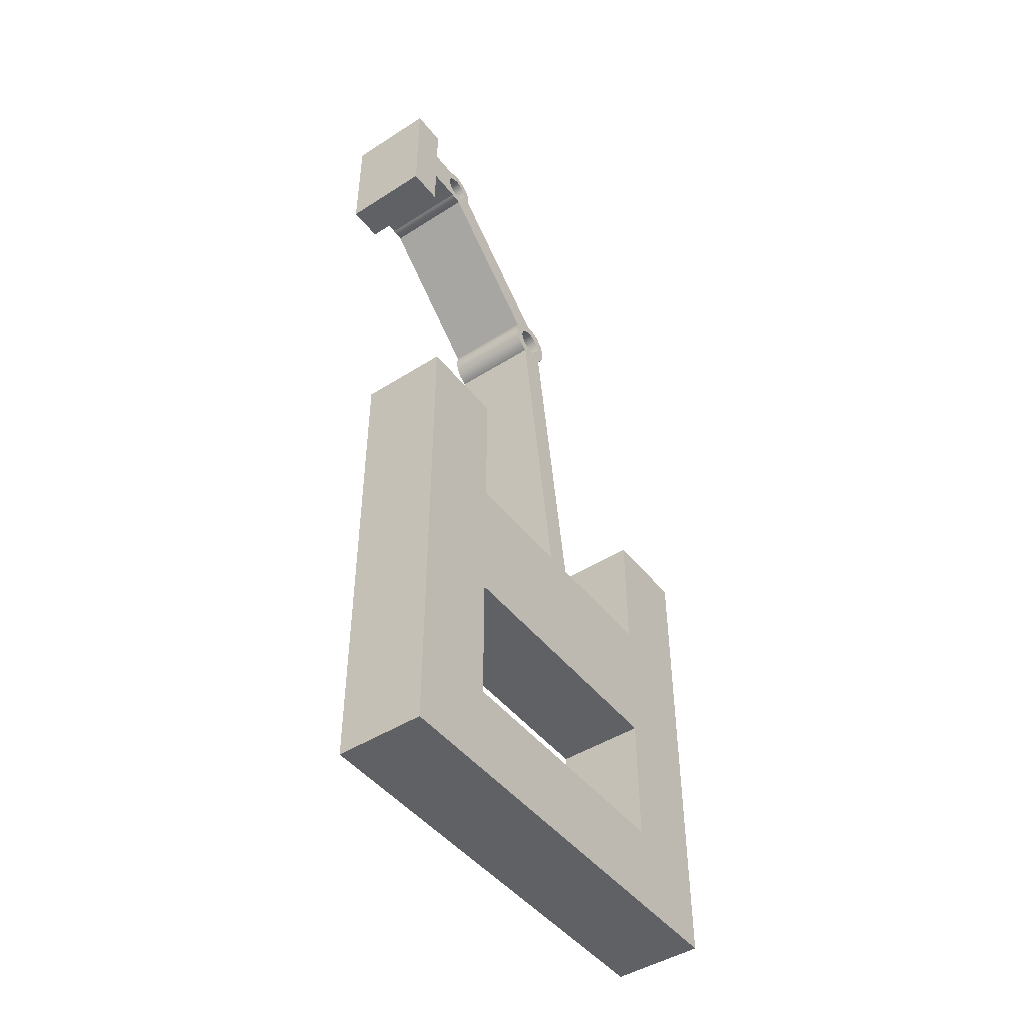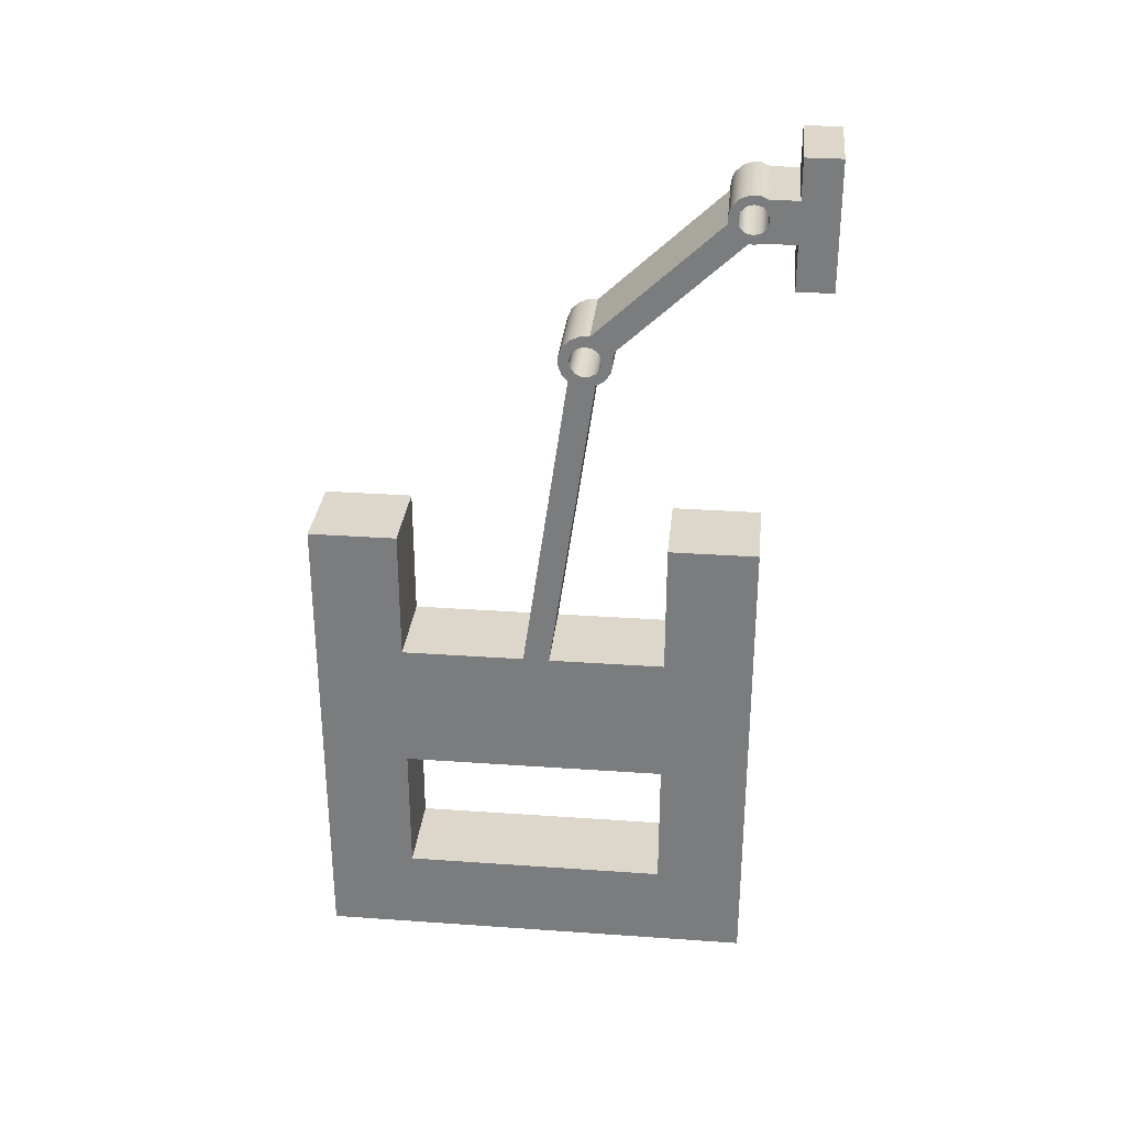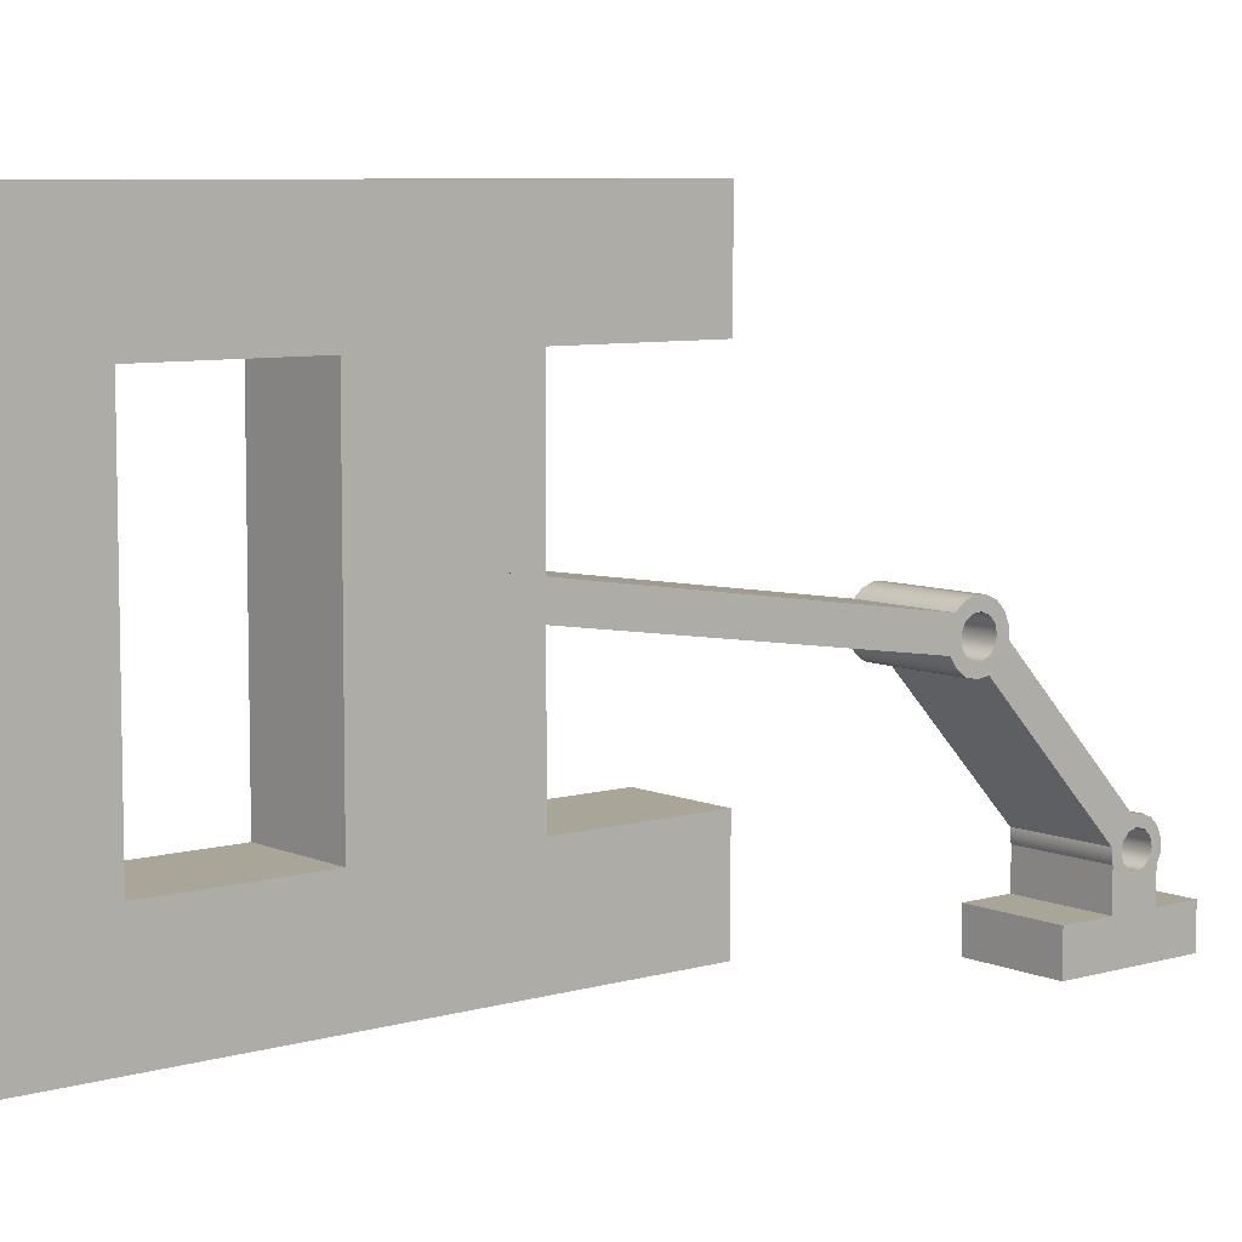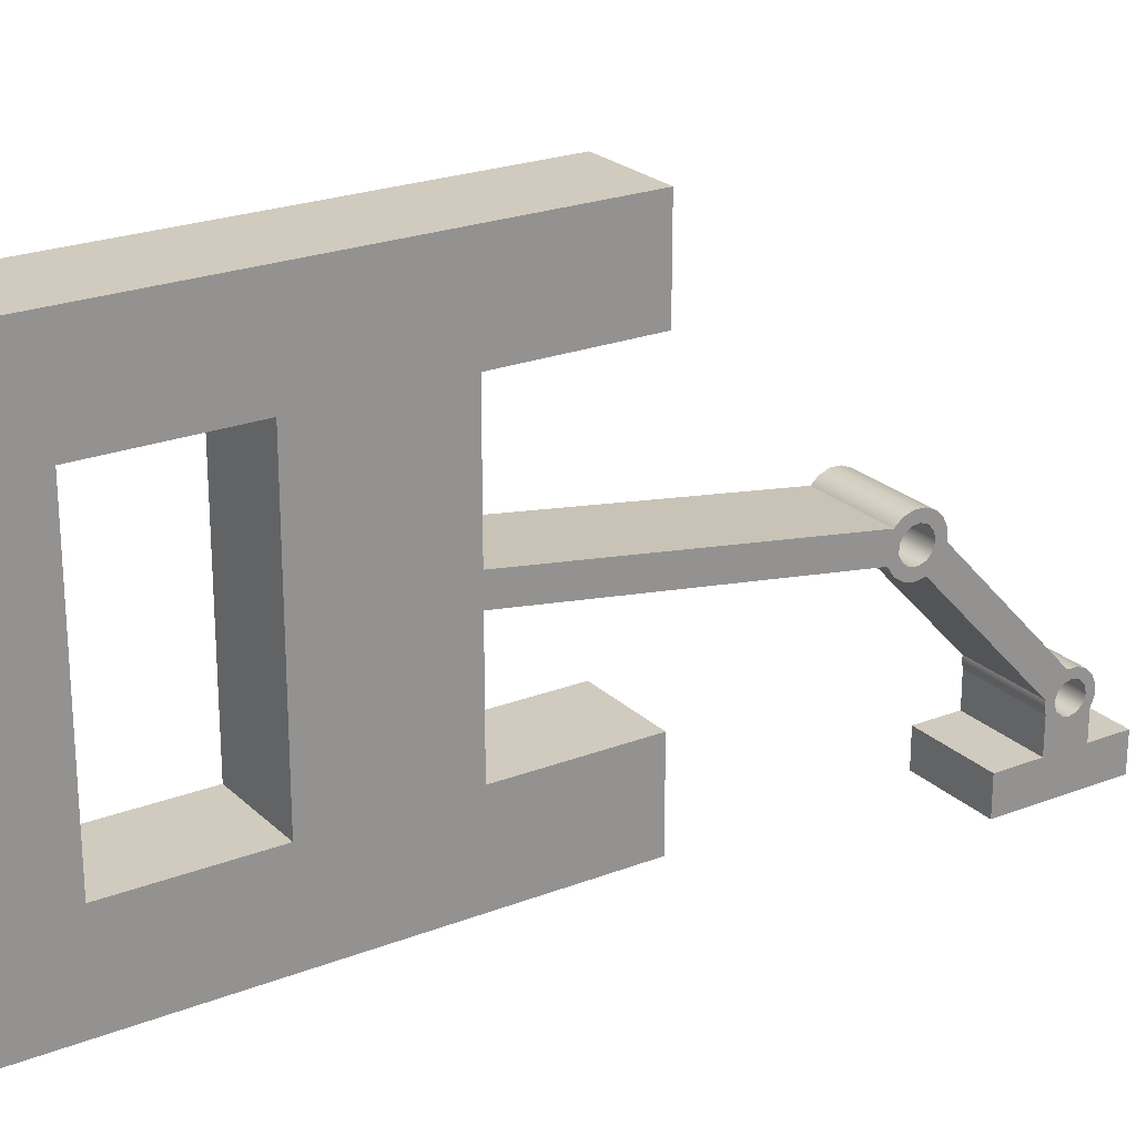
<metadata>
{"format":"obj","ext":"obj","renderer":"f3d","projection":"perspective","resolution":1024,"background":"white","views":[{"elev":-46.2,"azim":36.0,"up":"+Z"},{"elev":30.5,"azim":-84.2,"up":"+Z"},{"elev":7.4,"azim":-129.4,"up":"+Y"},{"elev":23.4,"azim":-123.2,"up":"+Y"}]}
</metadata>
<code>
v -2.5 -2.915 22
v -2.5 -2.513 21.9
v -2.5 -2.203 21.63
v -2.5 -2.057 21.24
v -2.5 -2.107 20.83
v -2.5 -2.342 20.49
v -2.5 -2.708 20.3
v -2.5 -3.122 20.3
v -2.5 -3.489 20.49
v -2.5 -3.724 20.83
v -2.5 -3.774 21.24
v -2.5 -3.627 21.63
v -2.5 -3.317 21.9
v 2.5 -2.915 22
v 2.5 -3.317 21.9
v 2.5 -3.627 21.63
v 2.5 -3.774 21.24
v 2.5 -3.724 20.83
v 2.5 -3.489 20.49
v 2.5 -3.122 20.3
v 2.5 -2.708 20.3
v 2.5 -2.342 20.49
v 2.5 -2.107 20.83
v 2.5 -2.057 21.24
v 2.5 -2.203 21.63
v 2.5 -2.513 21.9
v -2.5 -2.915 22
v 2.5 -2.915 22
v -2.5 -11.24 30.02
v -2.5 -10.84 29.92
v -2.5 -10.55 29.62
v -2.5 -10.44 29.22
v -2.5 -10.55 28.82
v -2.5 -10.84 28.53
v -2.5 -11.24 28.42
v -2.5 -11.64 28.53
v -2.5 -11.93 28.82
v -2.5 -12.04 29.22
v -2.5 -11.93 29.62
v -2.5 -11.64 29.92
v 2.5 -11.24 30.02
v 2.5 -11.64 29.92
v 2.5 -11.93 29.62
v 2.5 -12.04 29.22
v 2.5 -11.93 28.82
v 2.5 -11.64 28.53
v 2.5 -11.24 28.42
v 2.5 -10.84 28.53
v 2.5 -10.55 28.82
v 2.5 -10.44 29.22
v 2.5 -10.55 29.62
v 2.5 -10.84 29.92
v -2.5 -11.24 30.02
v 2.5 -11.24 30.02
v -2.5 -2.915 22
v -2.5 -3.317 21.9
v -2.5 -3.627 21.63
v -2.5 -3.774 21.24
v -2.5 -3.724 20.83
v -2.5 -3.489 20.49
v -2.5 -3.122 20.3
v -2.5 -2.708 20.3
v -2.5 -2.342 20.49
v -2.5 -2.107 20.83
v -2.5 -2.057 21.24
v -2.5 -2.203 21.63
v -2.5 -2.513 21.9
v -2.5 -11.24 30.02
v -2.5 -11.64 29.92
v -2.5 -11.93 29.62
v -2.5 -12.04 29.22
v -2.5 -11.93 28.82
v -2.5 -11.64 28.53
v -2.5 -11.24 28.42
v -2.5 -10.84 28.53
v -2.5 -10.55 28.82
v -2.5 -10.44 29.22
v -2.5 -10.55 29.62
v -2.5 -10.84 29.92
v -2.5 -7.5 -12.5
v -2.5 7.5 -12.5
v -2.5 7.5 -5
v -2.5 -7.5 -5
v -2.5 0.7424 1
v -2.5 0.739 1.071
v -2.5 0.7289 1.141
v -2.5 0.7121 1.21
v -2.5 -3.133 22.58
v -2.5 -2.591 22.56
v -2.5 -2.094 22.34
v -2.5 -1.711 21.96
v -2.5 -1.493 21.46
v -2.5 -1.472 20.92
v -2.5 -1.65 20.41
v -2.5 -2.002 20
v -2.5 -2 20
v -2.5 0.5259 2.5
v -2.5 7.5 2.5
v -2.5 7.5 10
v -2.5 12.5 10
v -2.5 12.5 -17.5
v -2.5 -12.5 -17.5
v -2.5 -12.5 10
v -2.5 -7.5 10
v -2.5 -7.5 2.5
v -2.5 -0.9589 2.5
v -2.5 -3.453 19.78
v -2.5 -3.925 20.08
v -2.5 -4.248 20.54
v -2.5 -4.374 21.09
v -2.5 -4.284 21.64
v -2.5 -11 27.93
v -2.5 -10.98 27.95
v -2.5 -11.01 27.95
v -2.5 -11.34 27.93
v -2.5 -11.67 28
v -2.5 -13.5 28
v -2.5 -13.5 25.5
v -2.5 -15.5 25.5
v -2.5 -15.5 32.5
v -2.5 -13.5 32.5
v -2.5 -13.5 30.3
v -2.5 -11.96 30.3
v -2.5 -11.5 30.49
v -2.5 -10.99 30.5
v -2.5 -10.52 30.3
v -2.5 -10.16 29.95
v -2.5 -9.969 29.48
v -2.5 -9.969 28.97
v -2.5 0.7121 1.21
v 2.5 0.7121 1.21
v 2.5 0.7424 1
v -2.5 0.7424 1
v -2.5 0.7424 1
v 2.5 0.7424 1
v 2.5 0.739 1.071
v 2.5 0.7289 1.141
v 2.5 0.7121 1.21
v -2.5 0.7121 1.21
v -2.5 0.7289 1.141
v -2.5 0.739 1.071
v -2.5 7.5 -12.5
v 2.5 7.5 -12.5
v 2.5 7.5 -5
v -2.5 7.5 -5
v -2.5 7.5 -5
v 2.5 7.5 -5
v 2.5 -7.5 -5
v -2.5 -7.5 -5
v -2.5 -7.5 -5
v 2.5 -7.5 -5
v 2.5 -7.5 -12.5
v -2.5 -7.5 -12.5
v -2.5 -7.5 -12.5
v 2.5 -7.5 -12.5
v 2.5 7.5 -12.5
v -2.5 7.5 -12.5
v -2.5 -2.002 20
v 2.5 -2.002 20
v 2.5 -2 20
v -2.5 -2 20
v -2.5 -2 20
v 2.5 -2 20
v 2.5 0.5259 2.5
v -2.5 0.5259 2.5
v -2.5 0.5259 2.5
v 2.5 0.5259 2.5
v 2.5 7.5 2.5
v -2.5 7.5 2.5
v -2.5 7.5 2.5
v 2.5 7.5 2.5
v 2.5 7.5 10
v -2.5 7.5 10
v -2.5 7.5 10
v 2.5 7.5 10
v 2.5 12.5 10
v -2.5 12.5 10
v -2.5 12.5 10
v 2.5 12.5 10
v 2.5 12.5 -17.5
v -2.5 12.5 -17.5
v -2.5 12.5 -17.5
v 2.5 12.5 -17.5
v 2.5 -12.5 -17.5
v -2.5 -12.5 -17.5
v -2.5 -12.5 -17.5
v 2.5 -12.5 -17.5
v 2.5 -12.5 10
v -2.5 -12.5 10
v -2.5 -12.5 10
v 2.5 -12.5 10
v 2.5 -7.5 10
v -2.5 -7.5 10
v -2.5 -7.5 10
v 2.5 -7.5 10
v 2.5 -7.5 2.5
v -2.5 -7.5 2.5
v -2.5 -7.5 2.5
v 2.5 -7.5 2.5
v 2.5 -0.9589 2.5
v -2.5 -0.9589 2.5
v -2.5 -0.9589 2.5
v 2.5 -0.9589 2.5
v 2.5 -3.453 19.78
v -2.5 -3.453 19.78
v -2.5 -3.453 19.78
v 2.5 -3.453 19.78
v 2.5 -3.925 20.08
v 2.5 -4.248 20.54
v 2.5 -4.374 21.09
v 2.5 -4.284 21.64
v -2.5 -4.284 21.64
v -2.5 -4.374 21.09
v -2.5 -4.248 20.54
v -2.5 -3.925 20.08
v -2.5 -4.284 21.64
v 2.5 -4.284 21.64
v 2.5 -11 27.93
v -2.5 -11 27.93
v -2.5 -11 27.93
v 2.5 -11 27.93
v 2.5 -10.98 27.95
v -2.5 -10.98 27.95
v -2.5 -10.98 27.95
v 2.5 -10.98 27.95
v 2.5 -11.01 27.95
v 2.5 -11.34 27.93
v 2.5 -11.67 28
v -2.5 -11.67 28
v -2.5 -11.34 27.93
v -2.5 -11.01 27.95
v -2.5 -11.67 28
v 2.5 -11.67 28
v 2.5 -13.5 28
v -2.5 -13.5 28
v -2.5 -13.5 28
v 2.5 -13.5 28
v 2.5 -13.5 25.5
v -2.5 -13.5 25.5
v -2.5 -13.5 25.5
v 2.5 -13.5 25.5
v 2.5 -15.5 25.5
v -2.5 -15.5 25.5
v -2.5 -15.5 25.5
v 2.5 -15.5 25.5
v 2.5 -15.5 32.5
v -2.5 -15.5 32.5
v -2.5 -15.5 32.5
v 2.5 -15.5 32.5
v 2.5 -13.5 32.5
v -2.5 -13.5 32.5
v -2.5 -13.5 32.5
v 2.5 -13.5 32.5
v 2.5 -13.5 30.3
v -2.5 -13.5 30.3
v -2.5 -13.5 30.3
v 2.5 -13.5 30.3
v 2.5 -11.96 30.3
v -2.5 -11.96 30.3
v -2.5 -11.96 30.3
v 2.5 -11.96 30.3
v 2.5 -11.5 30.49
v 2.5 -10.99 30.5
v 2.5 -10.52 30.3
v 2.5 -10.16 29.95
v 2.5 -9.969 29.48
v 2.5 -9.969 28.97
v -2.5 -9.969 28.97
v -2.5 -9.969 29.48
v -2.5 -10.16 29.95
v -2.5 -10.52 30.3
v -2.5 -10.99 30.5
v -2.5 -11.5 30.49
v -2.5 -9.969 28.97
v 2.5 -9.969 28.97
v 2.5 -3.133 22.58
v -2.5 -3.133 22.58
v -2.5 -3.133 22.58
v 2.5 -3.133 22.58
v 2.5 -2.591 22.56
v 2.5 -2.094 22.34
v 2.5 -1.711 21.96
v 2.5 -1.493 21.46
v 2.5 -1.472 20.92
v 2.5 -1.65 20.41
v 2.5 -2.002 20
v -2.5 -2.002 20
v -2.5 -1.65 20.41
v -2.5 -1.472 20.92
v -2.5 -1.493 21.46
v -2.5 -1.711 21.96
v -2.5 -2.094 22.34
v -2.5 -2.591 22.56
v 2.5 -2.915 22
v 2.5 -2.513 21.9
v 2.5 -2.203 21.63
v 2.5 -2.057 21.24
v 2.5 -2.107 20.83
v 2.5 -2.342 20.49
v 2.5 -2.708 20.3
v 2.5 -3.122 20.3
v 2.5 -3.489 20.49
v 2.5 -3.724 20.83
v 2.5 -3.774 21.24
v 2.5 -3.627 21.63
v 2.5 -3.317 21.9
v 2.5 -11.24 30.02
v 2.5 -10.84 29.92
v 2.5 -10.55 29.62
v 2.5 -10.44 29.22
v 2.5 -10.55 28.82
v 2.5 -10.84 28.53
v 2.5 -11.24 28.42
v 2.5 -11.64 28.53
v 2.5 -11.93 28.82
v 2.5 -12.04 29.22
v 2.5 -11.93 29.62
v 2.5 -11.64 29.92
v 2.5 7.5 -12.5
v 2.5 -7.5 -12.5
v 2.5 -7.5 -5
v 2.5 7.5 -5
v 2.5 0.7121 1.21
v 2.5 0.7289 1.141
v 2.5 0.739 1.071
v 2.5 0.7424 1
v 2.5 -2.002 20
v 2.5 -1.65 20.41
v 2.5 -1.472 20.92
v 2.5 -1.493 21.46
v 2.5 -1.711 21.96
v 2.5 -2.094 22.34
v 2.5 -2.591 22.56
v 2.5 -3.133 22.58
v 2.5 -9.969 28.97
v 2.5 -9.969 29.48
v 2.5 -10.16 29.95
v 2.5 -10.52 30.3
v 2.5 -10.99 30.5
v 2.5 -11.5 30.49
v 2.5 -11.96 30.3
v 2.5 -13.5 30.3
v 2.5 -13.5 32.5
v 2.5 -15.5 32.5
v 2.5 -15.5 25.5
v 2.5 -13.5 25.5
v 2.5 -13.5 28
v 2.5 -11.67 28
v 2.5 -11.34 27.93
v 2.5 -11.01 27.95
v 2.5 -10.98 27.95
v 2.5 -11 27.93
v 2.5 -4.284 21.64
v 2.5 -4.374 21.09
v 2.5 -4.248 20.54
v 2.5 -3.925 20.08
v 2.5 -3.453 19.78
v 2.5 -0.9589 2.5
v 2.5 -7.5 2.5
v 2.5 -7.5 10
v 2.5 -12.5 10
v 2.5 -12.5 -17.5
v 2.5 12.5 -17.5
v 2.5 12.5 10
v 2.5 7.5 10
v 2.5 7.5 2.5
v 2.5 0.5259 2.5
v 2.5 -2 20
g 4c5f54c0-e315-11ea-89bd-54bf646e7e1f
f 2 26 1
f 1 26 28
f 27 14 13
f 13 14 15
f 13 15 12
f 12 15 16
f 12 16 11
f 11 16 17
f 11 17 10
f 10 17 18
f 10 18 9
f 9 18 19
f 9 19 8
f 8 19 20
f 8 20 7
f 7 20 21
f 7 21 6
f 6 21 22
f 6 22 5
f 5 22 23
f 5 23 4
f 4 23 24
f 4 24 3
f 3 24 25
f 3 25 2
f 2 25 26
g 4c606634-e315-11ea-9f28-54bf646e7e1f
f 30 52 29
f 29 52 54
f 53 41 40
f 40 41 42
f 40 42 39
f 39 42 43
f 39 43 38
f 38 43 44
f 38 44 37
f 37 44 45
f 37 45 36
f 36 45 46
f 36 46 35
f 35 46 47
f 35 47 34
f 34 47 48
f 34 48 33
f 33 48 49
f 33 49 32
f 32 49 50
f 32 50 31
f 31 50 51
f 31 51 30
f 30 51 52
g 4bbf6ca2-e315-11ea-afce-54bf646e7e1f
f 56 88 55
f 55 88 89
f 55 89 67
f 67 89 90
f 67 90 66
f 66 90 91
f 66 91 65
f 65 91 92
f 65 92 93
f 56 57 88
f 88 57 111
f 88 111 129
f 129 111 113
f 129 113 76
f 76 113 75
f 75 113 114
f 75 114 74
f 74 114 115
f 74 115 73
f 73 115 116
f 73 116 72
f 72 116 117
f 72 117 71
f 71 117 122
f 71 122 123
f 57 58 111
f 111 58 110
f 110 58 109
f 109 58 59
f 109 59 108
f 108 59 60
f 108 60 107
f 107 60 61
f 107 61 62
f 107 62 95
f 95 62 63
f 95 63 64
f 65 93 64
f 64 93 94
f 64 94 95
f 69 124 68
f 68 124 125
f 68 125 79
f 79 125 126
f 79 126 78
f 78 126 127
f 78 127 77
f 77 127 128
f 77 128 129
f 124 69 123
f 123 69 70
f 123 70 71
f 76 77 129
f 83 80 102
f 102 80 81
f 102 81 101
f 101 81 82
f 101 82 100
f 100 82 98
f 100 98 99
f 98 82 84
f 84 82 83
f 84 83 106
f 106 83 105
f 105 83 103
f 105 103 104
f 103 83 102
f 84 85 98
f 98 85 86
f 98 86 97
f 97 86 87
f 97 87 106
f 106 87 84
f 107 95 106
f 106 95 96
f 106 96 97
f 111 112 113
f 118 119 117
f 117 119 120
f 117 120 122
f 122 120 121
g 4bbfe1d2-e315-11ea-9fcd-54bf646e7e1f
f 131 132 130
f 130 132 133
g 4bc02ff4-e315-11ea-ae10-54bf646e7e1f
f 134 135 141
f 141 135 136
f 141 136 140
f 140 136 137
f 140 137 139
f 139 137 138
g 4bc05858-e315-11ea-b0e4-54bf646e7e1f
f 143 144 142
f 142 144 145
g 4bc0a51e-e315-11ea-bc27-54bf646e7e1f
f 147 148 146
f 146 148 149
g 4bc0f33e-e315-11ea-ae10-54bf646e7e1f
f 151 152 150
f 150 152 153
g 4bc1415c-e315-11ea-b741-54bf646e7e1f
f 155 156 154
f 154 156 157
g 4bc1b698-e315-11ea-bfb9-54bf646e7e1f
f 159 160 158
f 158 160 161
g 4bc204a6-e315-11ea-b90b-54bf646e7e1f
f 163 164 162
f 162 164 165
g 4bc279da-e315-11ea-8cfa-54bf646e7e1f
f 167 168 166
f 166 168 169
g 4bc2ef10-e315-11ea-ad16-54bf646e7e1f
f 171 172 170
f 170 172 173
g 4bc3644a-e315-11ea-bb8b-54bf646e7e1f
f 175 176 174
f 174 176 177
g 4bc42792-e315-11ea-b0fd-54bf646e7e1f
f 179 180 178
f 178 180 181
g 4bc511f4-e315-11ea-8f85-54bf646e7e1f
f 183 184 182
f 182 184 185
g 4bc5fc64-e315-11ea-a6e6-54bf646e7e1f
f 187 188 186
f 186 188 189
g 4bc6e6ac-e315-11ea-8d9c-54bf646e7e1f
f 191 192 190
f 190 192 193
g 4bc7830c-e315-11ea-9d9f-54bf646e7e1f
f 195 196 194
f 194 196 197
g 4bc81f34-e315-11ea-9361-54bf646e7e1f
f 199 200 198
f 198 200 201
g 4bc909c6-e315-11ea-a72a-54bf646e7e1f
f 203 204 202
f 202 204 205
g 4bc9a5d2-e315-11ea-8289-54bf646e7e1f
f 206 207 215
f 215 207 208
f 215 208 214
f 214 208 209
f 214 209 213
f 213 209 210
f 213 210 212
f 212 210 211
g 4bca6930-e315-11ea-a8a8-54bf646e7e1f
f 217 218 216
f 216 218 219
g 4bcb2c64-e315-11ea-bda4-54bf646e7e1f
f 221 222 220
f 220 222 223
g 4bcbefc8-e315-11ea-8acf-54bf646e7e1f
f 224 225 231
f 231 225 226
f 231 226 227
f 228 229 227
f 227 229 230
f 227 230 231
g 4bccb336-e315-11ea-8d96-54bf646e7e1f
f 233 234 232
f 232 234 235
g 4bcd7666-e315-11ea-90a0-54bf646e7e1f
f 237 238 236
f 236 238 239
g 4bce60dc-e315-11ea-b10d-54bf646e7e1f
f 241 242 240
f 240 242 243
g 4bcf4b1e-e315-11ea-b7e5-54bf646e7e1f
f 245 246 244
f 244 246 247
g 4bd00e64-e315-11ea-8e87-54bf646e7e1f
f 249 250 248
f 248 250 251
g 4bd146d0-e315-11ea-8a74-54bf646e7e1f
f 253 254 252
f 252 254 255
g 4bd23168-e315-11ea-84b4-54bf646e7e1f
f 257 258 256
f 256 258 259
g 4bd3429c-e315-11ea-a73d-54bf646e7e1f
f 260 261 273
f 273 261 262
f 273 262 272
f 272 262 263
f 272 263 271
f 271 263 264
f 271 264 270
f 270 264 265
f 270 265 269
f 269 265 266
f 269 266 268
f 268 266 267
g 4bd4541e-e315-11ea-9622-54bf646e7e1f
f 275 276 274
f 274 276 277
g 4bd565ae-e315-11ea-8ca5-54bf646e7e1f
f 278 279 293
f 293 279 280
f 293 280 292
f 292 280 281
f 292 281 291
f 291 281 282
f 291 282 290
f 290 282 283
f 290 283 289
f 289 283 284
f 289 284 288
f 288 284 285
f 288 285 287
f 287 285 286
g 4bd6770c-e315-11ea-bcd6-54bf646e7e1f
f 295 333 294
f 294 333 334
f 294 334 306
f 306 334 305
f 305 334 353
f 305 353 304
f 304 353 354
f 304 354 355
f 333 295 332
f 332 295 296
f 332 296 331
f 331 296 297
f 331 297 330
f 330 297 329
f 329 297 298
f 329 298 328
f 328 298 327
f 327 298 299
f 327 299 300
f 327 300 357
f 357 300 301
f 357 301 302
f 357 302 356
f 356 302 303
f 356 303 355
f 355 303 304
f 308 339 307
f 307 339 340
f 307 340 318
f 318 340 341
f 318 341 317
f 317 341 316
f 316 341 342
f 316 342 347
f 347 342 344
f 347 344 345
f 339 308 338
f 338 308 309
f 338 309 337
f 337 309 310
f 337 310 336
f 336 310 335
f 335 310 311
f 335 311 351
f 351 311 312
f 351 312 350
f 350 312 313
f 350 313 349
f 349 313 314
f 349 314 348
f 348 314 315
f 348 315 347
f 347 315 316
f 320 362 319
f 319 362 363
f 319 363 322
f 322 363 364
f 322 364 366
f 366 364 365
f 320 321 362
f 362 321 361
f 361 321 359
f 361 359 360
f 322 326 321
f 321 326 358
f 321 358 359
f 324 367 323
f 323 367 358
f 323 358 326
f 367 324 366
f 366 324 325
f 366 325 326
f 334 335 353
f 353 335 351
f 353 351 352
f 342 343 344
f 345 346 347
f 357 358 327
f 327 358 368
f 368 358 367
f 326 322 366

</code>
